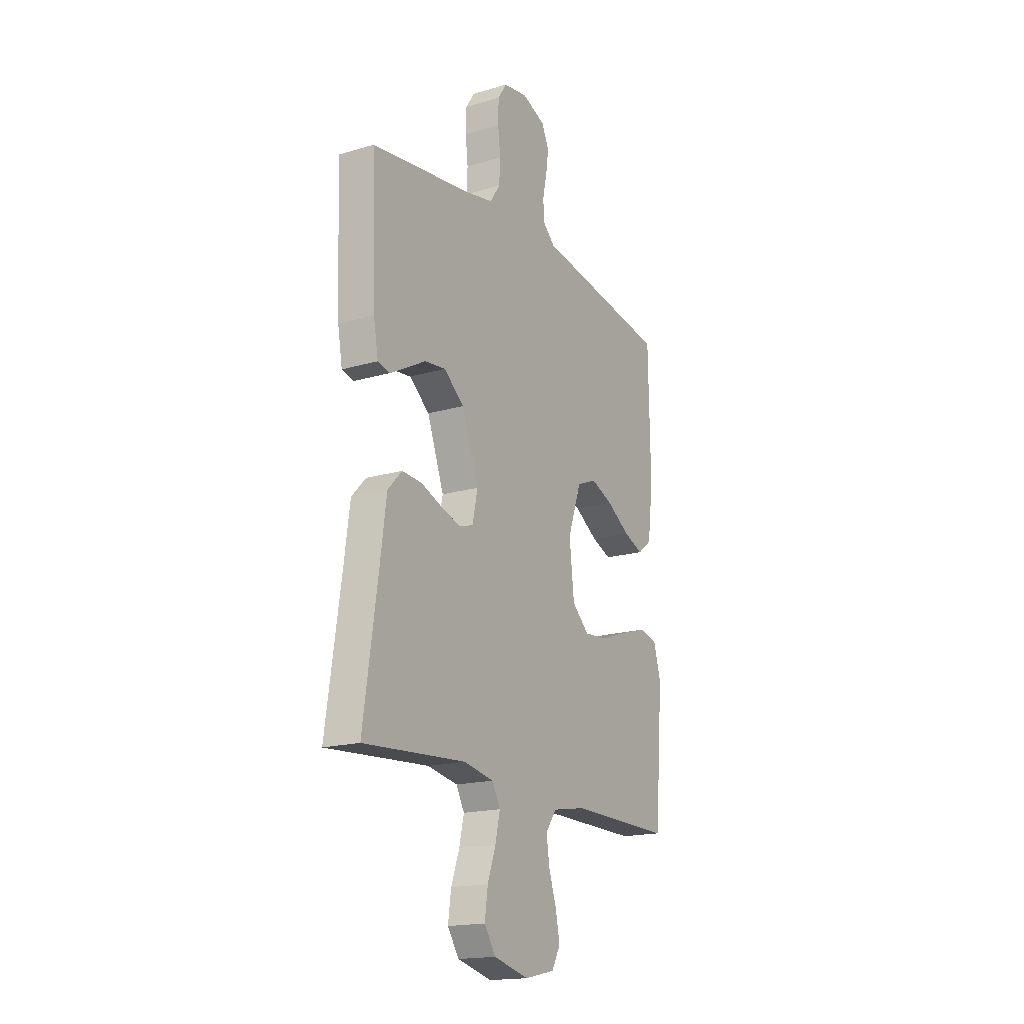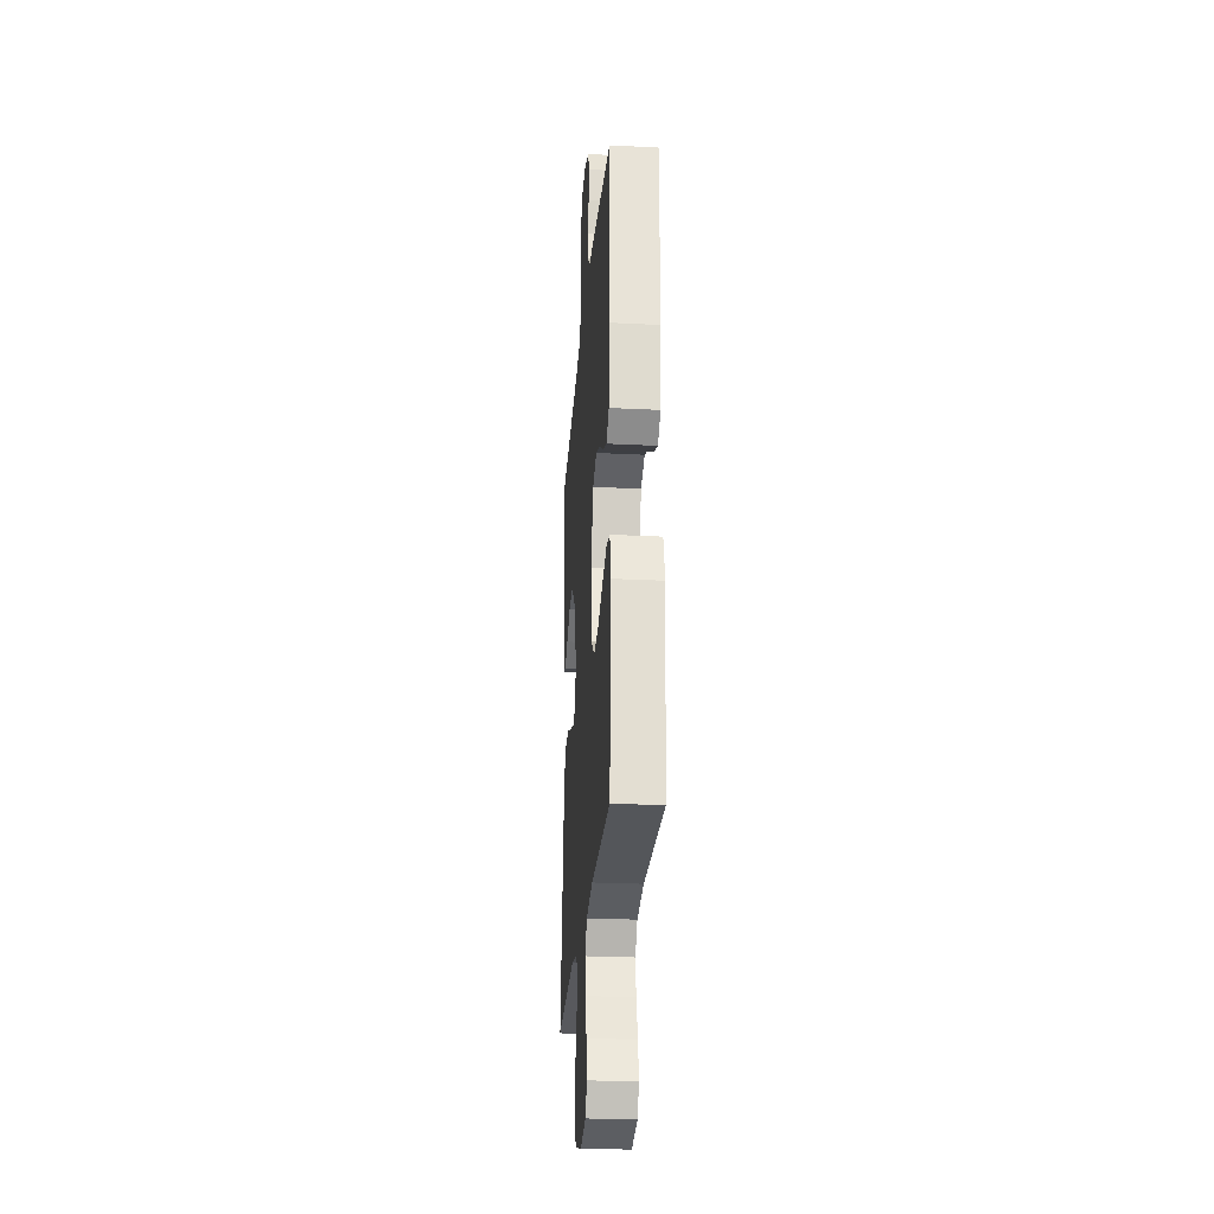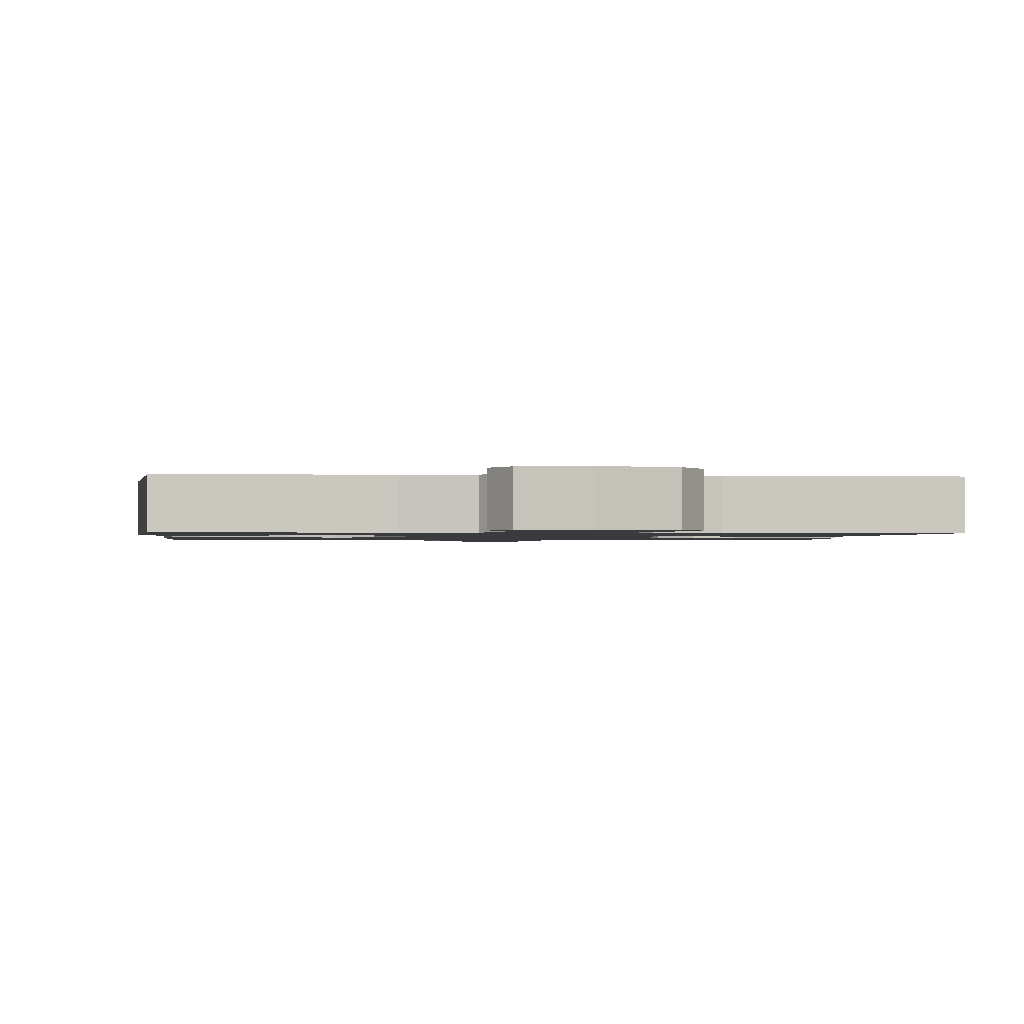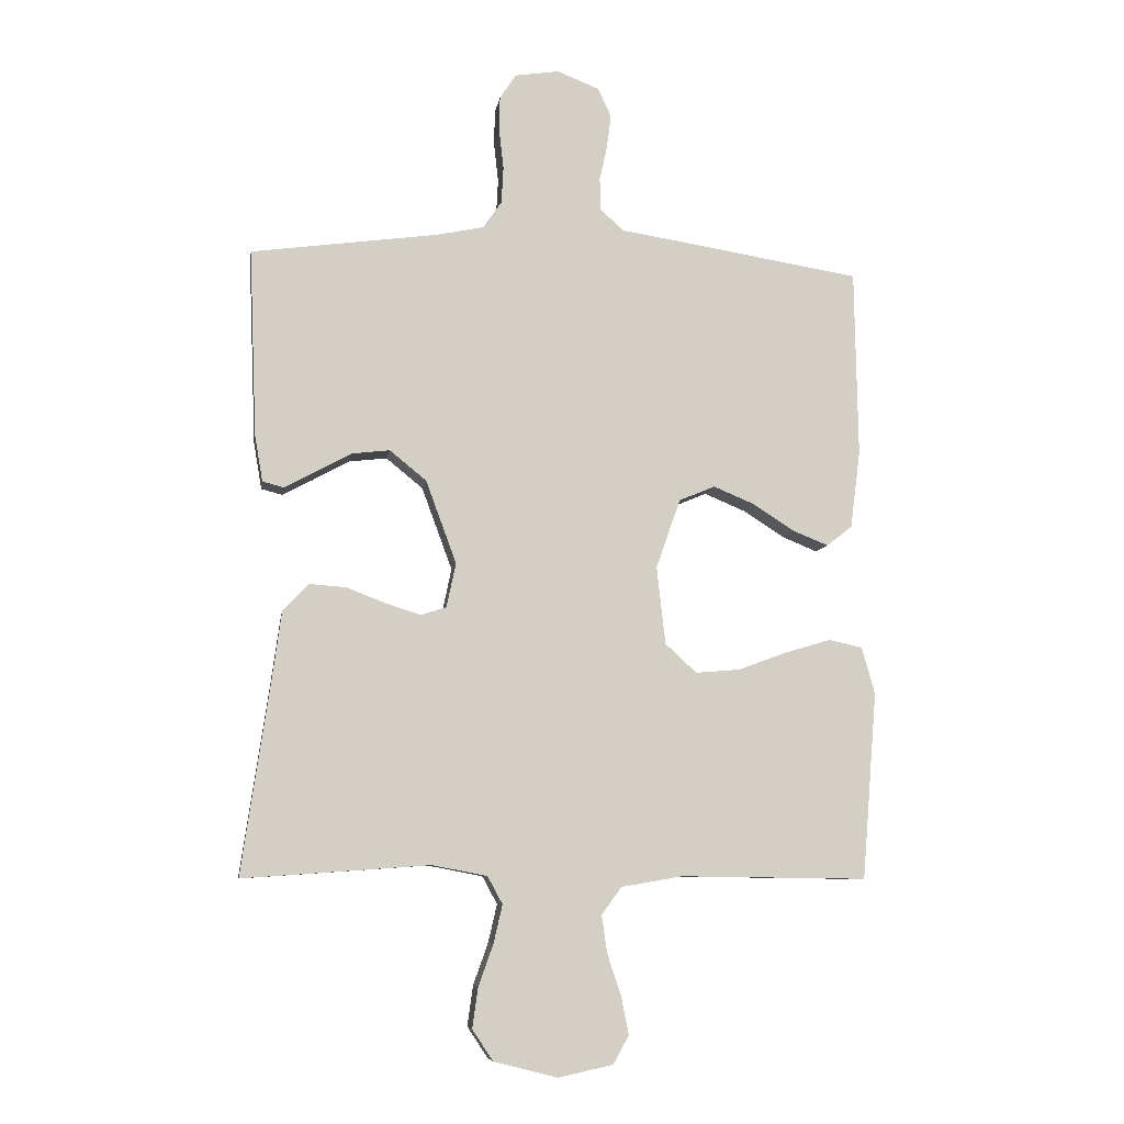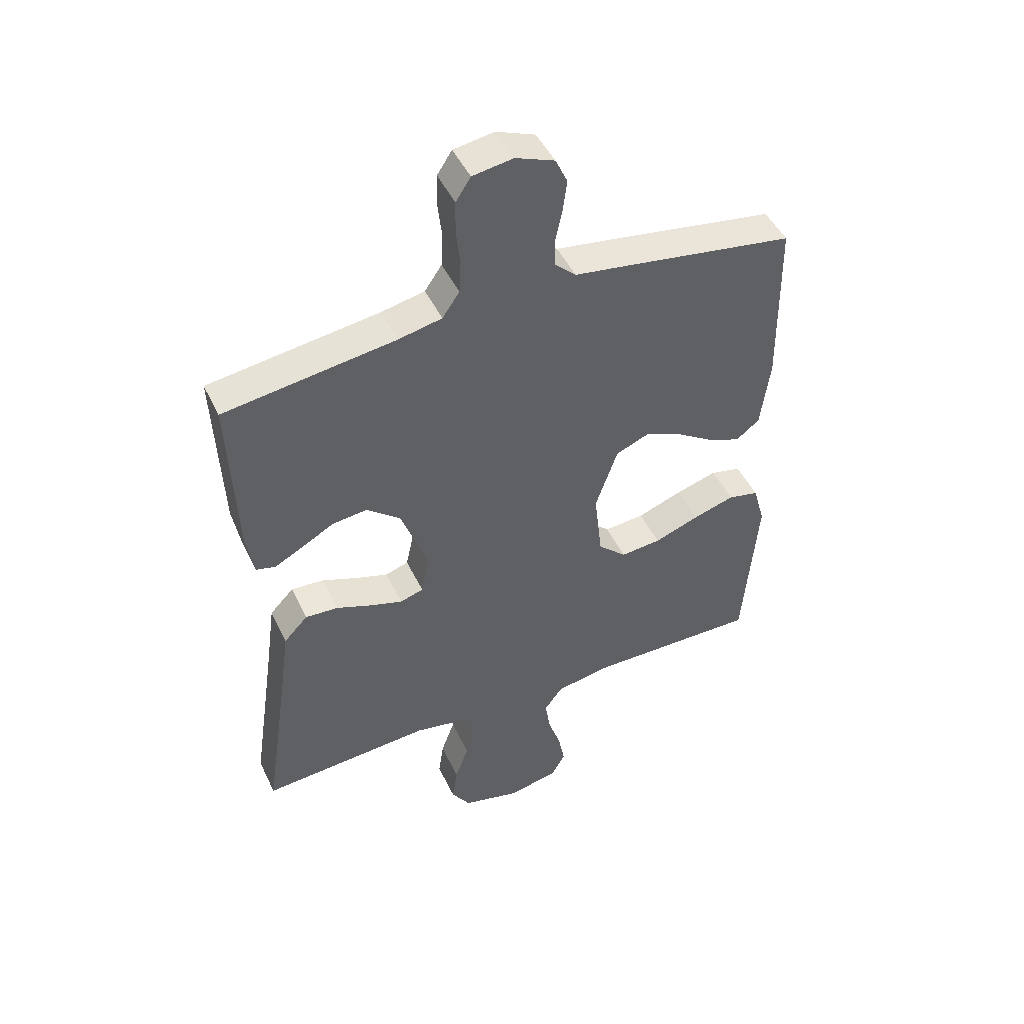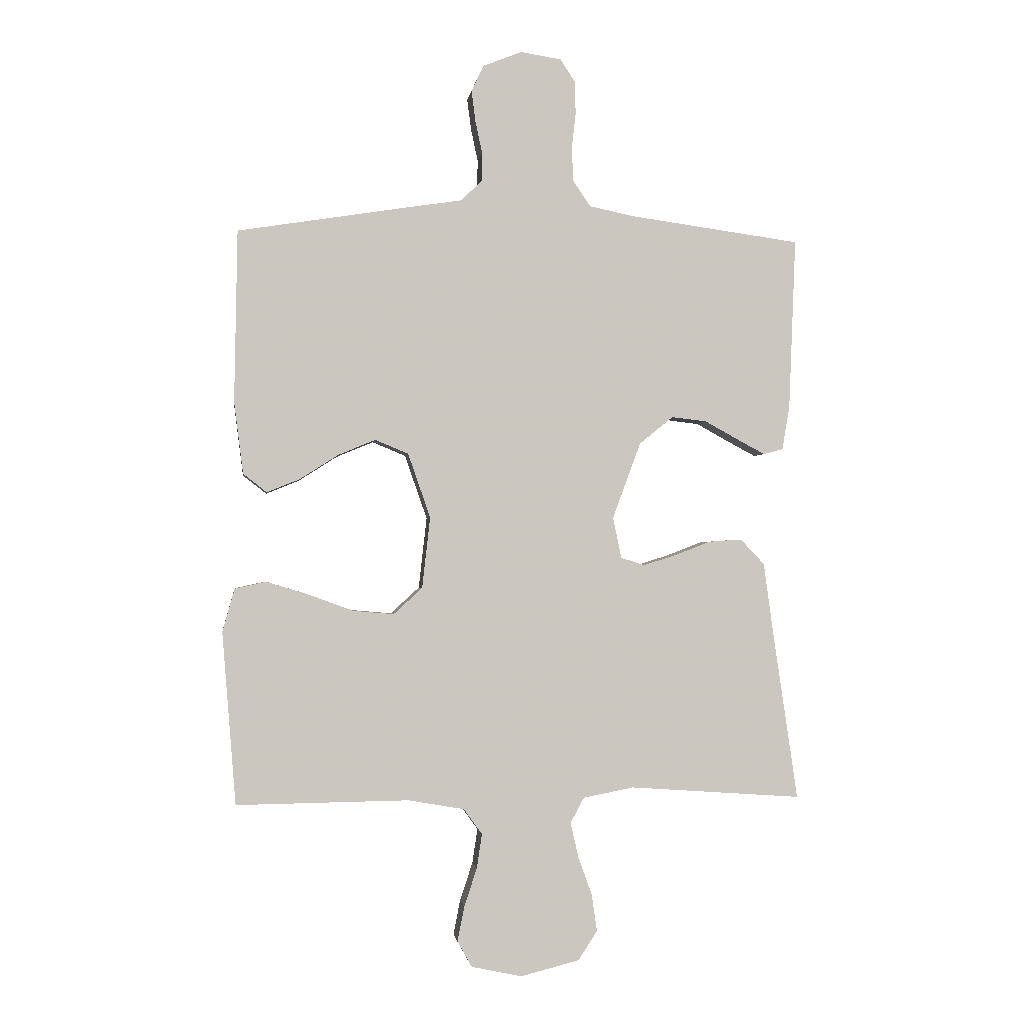
<metadata>
{"format":"obj","ext":"obj","renderer":"f3d","projection":"perspective","resolution":1024,"background":"white","views":[{"elev":-17.7,"azim":-59.7,"up":"+Z"},{"elev":-26.1,"azim":85.5,"up":"+Z"},{"elev":-1.1,"azim":174.5,"up":"+Y"},{"elev":-8.1,"azim":-8.7,"up":"+Z"},{"elev":47.5,"azim":-24.7,"up":"+Z"},{"elev":-1.5,"azim":172.5,"up":"+Z"}]}
</metadata>
<code>
v -0.5 0.07 0.5
v -0.2 0.07 0.541
v -0.124 0.07 0.557
v -0.094 0.07 0.601
v -0.091 0.07 0.659
v -0.098 0.07 0.722
v -0.097 0.07 0.779
v -0.071 0.07 0.819
v 0 0.07 0.83
v 0.068 0.07 0.803
v 0.089 0.07 0.757
v 0.082 0.07 0.703
v 0.07 0.07 0.647
v 0.071 0.07 0.597
v 0.108 0.07 0.562
v 0.2 0.07 0.548
v 0.5 0.07 0.5
v 0.505 0.07 0.2
v 0.489 0.07 0.075
v 0.448 0.07 0.043
v 0.391 0.07 0.066
v 0.324 0.07 0.109
v 0.259 0.07 0.136
v 0.201 0.07 0.112
v 0.162 0.07 0
v 0.176 0.07 -0.124
v 0.226 0.07 -0.17
v 0.297 0.07 -0.164
v 0.376 0.07 -0.135
v 0.449 0.07 -0.113
v 0.503 0.07 -0.125
v 0.524 0.07 -0.2
v 0.5 0.07 -0.5
v 0.2 0.07 -0.496
v 0.102 0.07 -0.513
v 0.07 0.07 -0.557
v 0.079 0.07 -0.617
v 0.101 0.07 -0.683
v 0.113 0.07 -0.744
v 0.088 0.07 -0.789
v 0 0.07 -0.808
v -0.102 0.07 -0.782
v -0.135 0.07 -0.732
v -0.126 0.07 -0.668
v -0.102 0.07 -0.601
v -0.088 0.07 -0.54
v -0.112 0.07 -0.496
v -0.2 0.07 -0.479
v -0.5 0.07 -0.5
v -0.456 0.07 -0.2
v -0.44 0.07 -0.082
v -0.398 0.07 -0.038
v -0.34 0.07 -0.042
v -0.278 0.07 -0.066
v -0.221 0.07 -0.084
v -0.18 0.07 -0.071
v -0.165 0.07 0
v -0.214 0.07 0.133
v -0.273 0.07 0.181
v -0.334 0.07 0.174
v -0.392 0.07 0.142
v -0.441 0.07 0.116
v -0.475 0.07 0.125
v -0.488 0.07 0.2
v -0.5 0 0.5
v -0.2 0 0.541
v -0.124 0 0.557
v -0.094 0 0.601
v -0.091 0 0.659
v -0.098 0 0.722
v -0.097 0 0.779
v -0.071 0 0.819
v 0 0 0.83
v 0.068 0 0.803
v 0.089 0 0.757
v 0.082 0 0.703
v 0.07 0 0.647
v 0.071 0 0.597
v 0.108 0 0.562
v 0.2 0 0.548
v 0.5 0 0.5
v 0.505 0 0.2
v 0.489 0 0.075
v 0.448 0 0.043
v 0.391 0 0.066
v 0.324 0 0.109
v 0.259 0 0.136
v 0.201 0 0.112
v 0.162 0 0
v 0.176 0 -0.124
v 0.226 0 -0.17
v 0.297 0 -0.164
v 0.376 0 -0.135
v 0.449 0 -0.113
v 0.503 0 -0.125
v 0.524 0 -0.2
v 0.5 0 -0.5
v 0.2 0 -0.496
v 0.102 0 -0.513
v 0.07 0 -0.557
v 0.079 0 -0.617
v 0.101 0 -0.683
v 0.113 0 -0.744
v 0.088 0 -0.789
v 0 0 -0.808
v -0.102 0 -0.782
v -0.135 0 -0.732
v -0.126 0 -0.668
v -0.102 0 -0.601
v -0.088 0 -0.54
v -0.112 0 -0.496
v -0.2 0 -0.479
v -0.5 0 -0.5
v -0.456 0 -0.2
v -0.44 0 -0.082
v -0.398 0 -0.038
v -0.34 0 -0.042
v -0.278 0 -0.066
v -0.221 0 -0.084
v -0.18 0 -0.071
v -0.165 0 0
v -0.214 0 0.133
v -0.273 0 0.181
v -0.334 0 0.174
v -0.392 0 0.142
v -0.441 0 0.116
v -0.475 0 0.125
v -0.488 0 0.2
f 64 1 2
f 63 64 2
f 62 63 2
f 61 62 2
f 60 61 2
f 59 60 2 3
f 58 59 3 4
f 57 58 4
f 52 53 54
f 51 52 54
f 50 51 54
f 50 54 55
f 49 50 55
f 48 49 55
f 47 48 55 56
f 43 44 45
f 42 43 45
f 41 42 45
f 40 41 45
f 39 40 45
f 38 39 45
f 37 38 45
f 36 37 45 46
f 47 56 57
f 46 47 57
f 36 46 57
f 35 36 57
f 32 33 34
f 31 32 34
f 30 31 34
f 29 30 34
f 28 29 34
f 20 21 22
f 19 20 22
f 18 19 22
f 17 18 22
f 16 17 22
f 15 16 22
f 14 15 22 23
f 11 12 13
f 10 11 13
f 9 10 13
f 8 9 13
f 7 8 13
f 6 7 13
f 5 6 13
f 4 5 13 14
f 14 23 24
f 4 14 24
f 57 4 24
f 27 28 34 35
f 26 27 35 57
f 57 24 25
f 25 26 57
f 66 65 128
f 66 128 127
f 66 127 126
f 66 126 125
f 66 125 124
f 67 66 124 123
f 68 67 123 122
f 68 122 121
f 118 117 116
f 118 116 115
f 118 115 114
f 119 118 114
f 119 114 113
f 119 113 112
f 120 119 112 111
f 109 108 107
f 109 107 106
f 109 106 105
f 109 105 104
f 109 104 103
f 109 103 102
f 109 102 101
f 110 109 101 100
f 121 120 111
f 121 111 110
f 121 110 100
f 121 100 99
f 98 97 96
f 98 96 95
f 98 95 94
f 98 94 93
f 98 93 92
f 86 85 84
f 86 84 83
f 86 83 82
f 86 82 81
f 86 81 80
f 86 80 79
f 87 86 79 78
f 77 76 75
f 77 75 74
f 77 74 73
f 77 73 72
f 77 72 71
f 77 71 70
f 77 70 69
f 78 77 69 68
f 88 87 78
f 88 78 68
f 88 68 121
f 99 98 92 91
f 121 99 91 90
f 89 88 121
f 121 90 89
f 1 65 66 2
f 2 66 67 3
f 3 67 68 4
f 4 68 69 5
f 5 69 70 6
f 6 70 71 7
f 7 71 72 8
f 8 72 73 9
f 9 73 74 10
f 10 74 75 11
f 11 75 76 12
f 12 76 77 13
f 13 77 78 14
f 14 78 79 15
f 15 79 80 16
f 16 80 81 17
f 17 81 82 18
f 18 82 83 19
f 19 83 84 20
f 20 84 85 21
f 21 85 86 22
f 22 86 87 23
f 23 87 88 24
f 24 88 89 25
f 25 89 90 26
f 26 90 91 27
f 27 91 92 28
f 28 92 93 29
f 29 93 94 30
f 30 94 95 31
f 31 95 96 32
f 32 96 97 33
f 33 97 98 34
f 34 98 99 35
f 35 99 100 36
f 36 100 101 37
f 37 101 102 38
f 38 102 103 39
f 39 103 104 40
f 40 104 105 41
f 41 105 106 42
f 42 106 107 43
f 43 107 108 44
f 44 108 109 45
f 45 109 110 46
f 46 110 111 47
f 47 111 112 48
f 48 112 113 49
f 49 113 114 50
f 50 114 115 51
f 51 115 116 52
f 52 116 117 53
f 53 117 118 54
f 54 118 119 55
f 55 119 120 56
f 56 120 121 57
f 57 121 122 58
f 58 122 123 59
f 59 123 124 60
f 60 124 125 61
f 61 125 126 62
f 62 126 127 63
f 63 127 128 64
f 64 128 65 1

</code>
